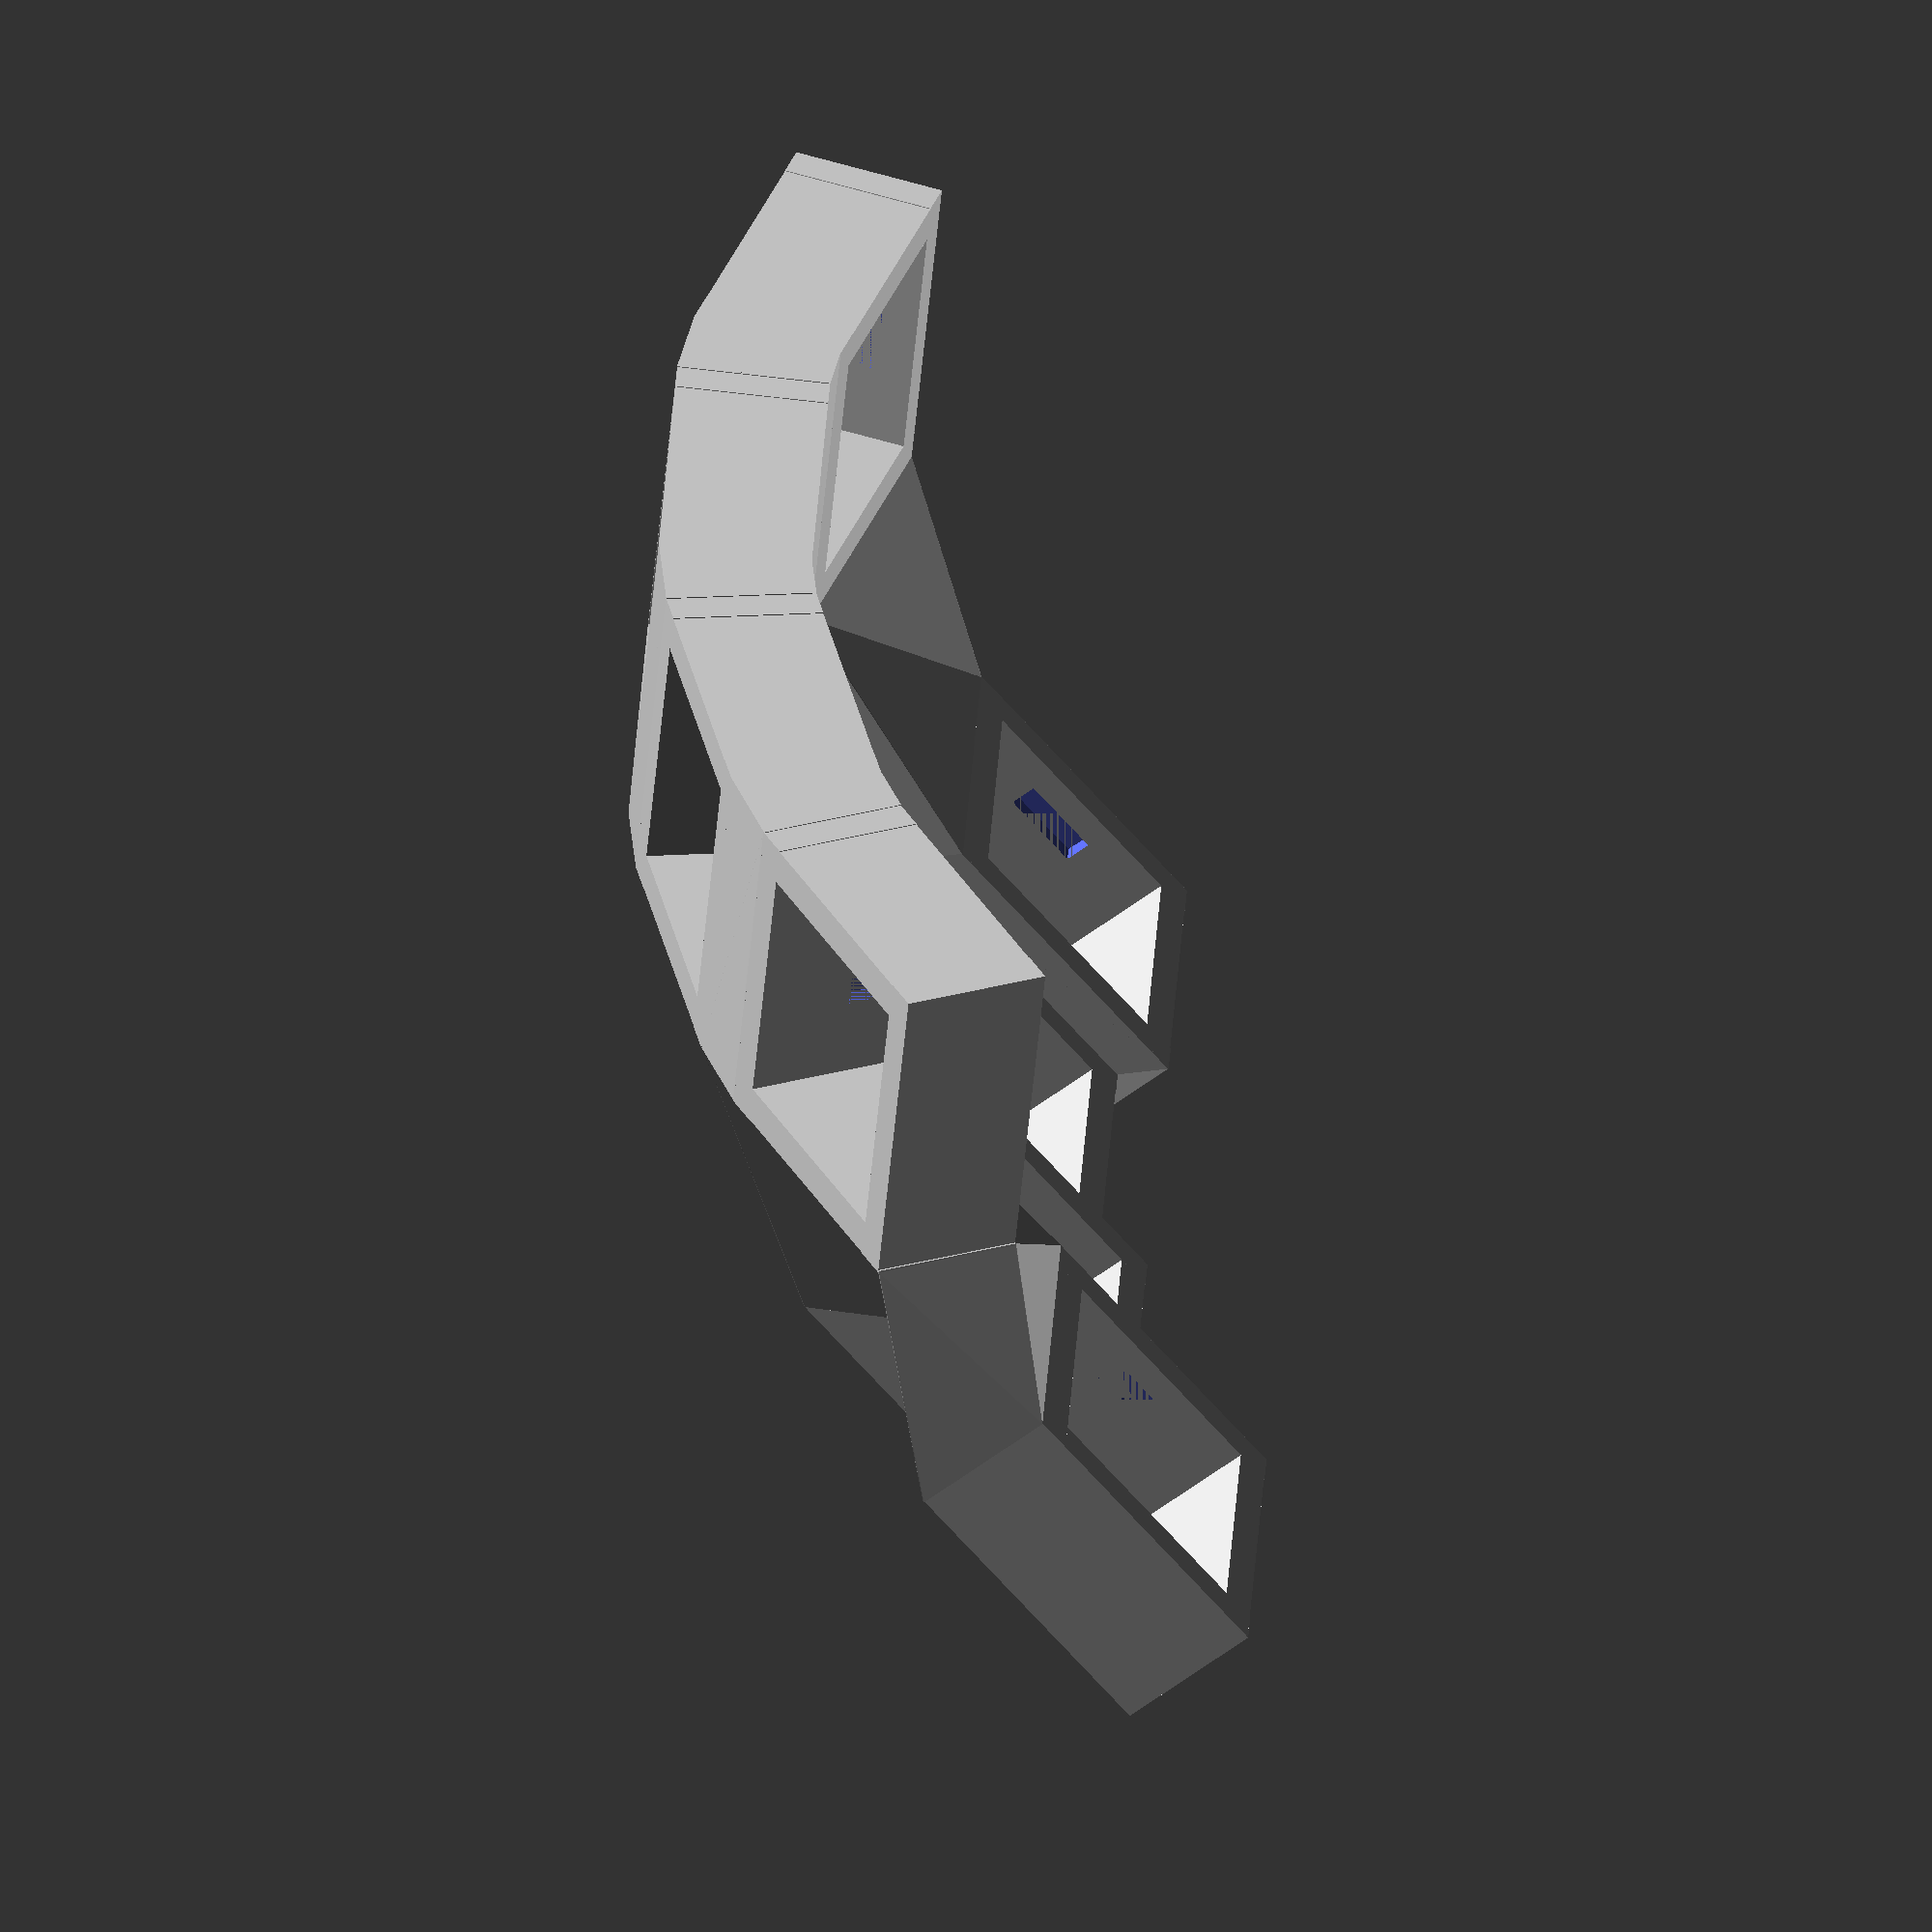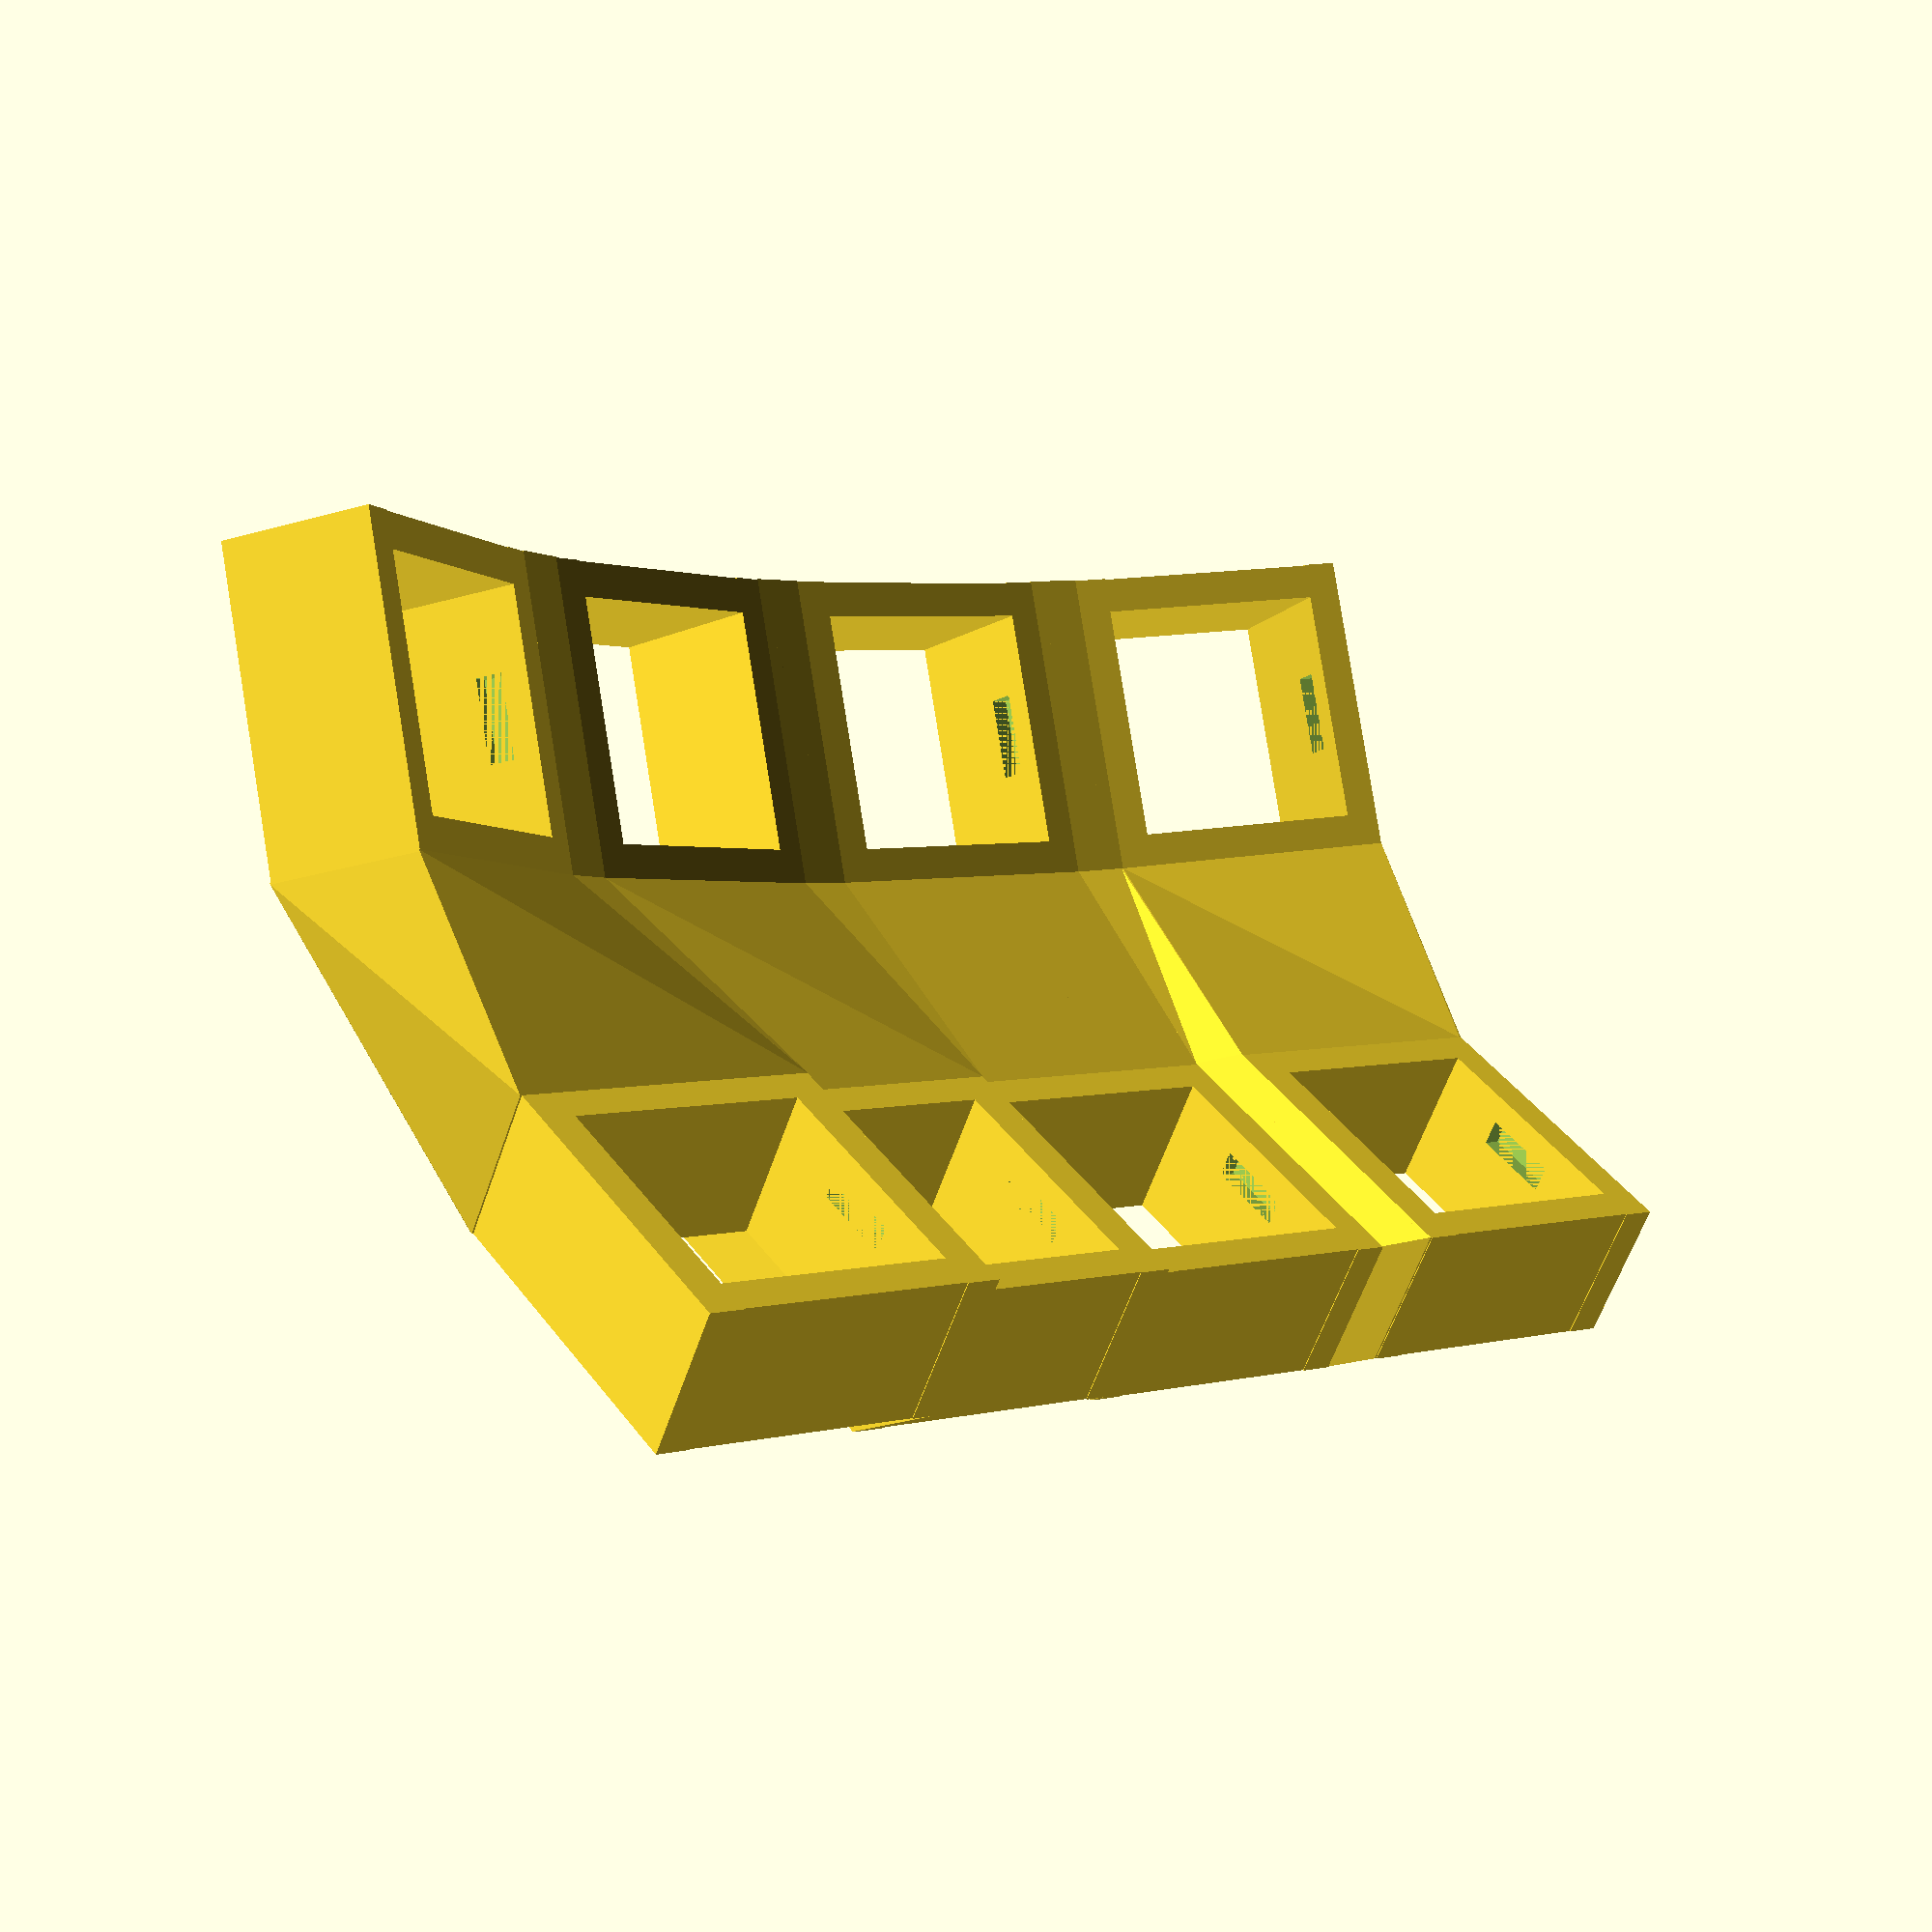
<openscad>
union () {
  union () {
    translate ([0, 0, 131.15290450929663]) {
      rotate (a=0.0, v=[0, -1, 0]) {
        translate ([0, 0, -131.15290450929663]) {
          union () {
            translate ([0, 0, 84.2073157255461]) {
              rotate (a=-14.999999999999998, v=[1, 0, 0]) {
                translate ([0, 0, -84.2073157255461]) {
                  union () {
                    difference () {
                      union () {
                        translate ([0, 7.95, 0]) {
                          cube ([17.9, 2, 8.5], center=true);
                        }
                        translate ([7.9, 0, 0]) {
                          cube ([2, 17.8, 8.5], center=true);
                        }
                      }
                      translate ([0, 7.45, 2.0]) {
                        cube ([4.75, 1.0, 1.5], center=true);
                      }
                    }
                    mirror ([0, 1, 0]) {
                      mirror ([1, 0, 0]) {
                        difference () {
                          union () {
                            translate ([0, 7.95, 0]) {
                              cube ([17.9, 2, 8.5], center=true);
                            }
                            translate ([7.9, 0, 0]) {
                              cube ([2, 17.8, 8.5], center=true);
                            }
                          }
                          translate ([0, 7.45, 2.0]) {
                            cube ([4.75, 1.0, 1.5], center=true);
                          }
                        }
                      }
                    }
                  }
                }
              }
            }
            translate ([0, 0, 84.2073157255461]) {
              rotate (a=0.0, v=[1, 0, 0]) {
                translate ([0, 0, -84.2073157255461]) {
                  union () {
                    difference () {
                      union () {
                        translate ([0, 7.95, 0]) {
                          cube ([17.9, 2, 8.5], center=true);
                        }
                        translate ([7.9, 0, 0]) {
                          cube ([2, 17.8, 8.5], center=true);
                        }
                      }
                      translate ([0, 7.45, 2.0]) {
                        cube ([4.75, 1.0, 1.5], center=true);
                      }
                    }
                    mirror ([0, 1, 0]) {
                      mirror ([1, 0, 0]) {
                        difference () {
                          union () {
                            translate ([0, 7.95, 0]) {
                              cube ([17.9, 2, 8.5], center=true);
                            }
                            translate ([7.9, 0, 0]) {
                              cube ([2, 17.8, 8.5], center=true);
                            }
                          }
                          translate ([0, 7.45, 2.0]) {
                            cube ([4.75, 1.0, 1.5], center=true);
                          }
                        }
                      }
                    }
                  }
                }
              }
            }
            translate ([0, 0, 84.2073157255461]) {
              rotate (a=14.999999999999998, v=[1, 0, 0]) {
                translate ([0, 0, -84.2073157255461]) {
                  union () {
                    difference () {
                      union () {
                        translate ([0, 7.95, 0]) {
                          cube ([17.9, 2, 8.5], center=true);
                        }
                        translate ([7.9, 0, 0]) {
                          cube ([2, 17.8, 8.5], center=true);
                        }
                      }
                      translate ([0, 7.45, 2.0]) {
                        cube ([4.75, 1.0, 1.5], center=true);
                      }
                    }
                    mirror ([0, 1, 0]) {
                      mirror ([1, 0, 0]) {
                        difference () {
                          union () {
                            translate ([0, 7.95, 0]) {
                              cube ([17.9, 2, 8.5], center=true);
                            }
                            translate ([7.9, 0, 0]) {
                              cube ([2, 17.8, 8.5], center=true);
                            }
                          }
                          translate ([0, 7.45, 2.0]) {
                            cube ([4.75, 1.0, 1.5], center=true);
                          }
                        }
                      }
                    }
                  }
                }
              }
            }
            translate ([0, 0, 84.2073157255461]) {
              rotate (a=29.999999999999996, v=[1, 0, 0]) {
                translate ([0, 0, -84.2073157255461]) {
                  union () {
                    difference () {
                      union () {
                        translate ([0, 7.95, 0]) {
                          cube ([17.9, 2, 8.5], center=true);
                        }
                        translate ([7.9, 0, 0]) {
                          cube ([2, 17.8, 8.5], center=true);
                        }
                      }
                      translate ([0, 7.45, 2.0]) {
                        cube ([4.75, 1.0, 1.5], center=true);
                      }
                    }
                    mirror ([0, 1, 0]) {
                      mirror ([1, 0, 0]) {
                        difference () {
                          union () {
                            translate ([0, 7.95, 0]) {
                              cube ([17.9, 2, 8.5], center=true);
                            }
                            translate ([7.9, 0, 0]) {
                              cube ([2, 17.8, 8.5], center=true);
                            }
                          }
                          translate ([0, 7.45, 2.0]) {
                            cube ([4.75, 1.0, 1.5], center=true);
                          }
                        }
                      }
                    }
                  }
                }
              }
            }
          }
        }
      }
    }
  }
  union () {
    translate ([0, 0, 131.15290450929663]) {
      rotate (a=0.0, v=[0, -1, 0]) {
        translate ([0, 0, -131.15290450929663]) {
          union () {
            union () {
              hull () {
                translate ([0, 0, 84.2073157255461]) {
                  rotate (a=0.0, v=[1, 0, 0]) {
                    translate ([0, 0, -84.2073157255461]) {
                      color ([16/17, 0, 0, 1]) {
                        translate ([-8.85, -8.899999999999999, 0]) {
                          translate ([0, 0, 0.0]) {
                            cube ([0.1, 0.1, 8.5], center=true);
                          }
                        }
                      }
                    }
                  }
                }
                translate ([0, 0, 84.2073157255461]) {
                  rotate (a=0.0, v=[1, 0, 0]) {
                    translate ([0, 0, -84.2073157255461]) {
                      color ([16/17, 0, 0, 1]) {
                        translate ([8.950000000000001, -8.899999999999999, 0]) {
                          translate ([0, 0, 0.0]) {
                            cube ([0.1, 0.1, 8.5], center=true);
                          }
                        }
                      }
                    }
                  }
                }
                translate ([0, 0, 84.2073157255461]) {
                  rotate (a=-14.999999999999998, v=[1, 0, 0]) {
                    translate ([0, 0, -84.2073157255461]) {
                      color ([16/17, 0, 0, 1]) {
                        translate ([-8.85, 9.0, 0]) {
                          translate ([0, 0, 0.0]) {
                            cube ([0.1, 0.1, 8.5], center=true);
                          }
                        }
                      }
                    }
                  }
                }
              }
              hull () {
                translate ([0, 0, 84.2073157255461]) {
                  rotate (a=0.0, v=[1, 0, 0]) {
                    translate ([0, 0, -84.2073157255461]) {
                      color ([16/17, 0, 0, 1]) {
                        translate ([8.950000000000001, -8.899999999999999, 0]) {
                          translate ([0, 0, 0.0]) {
                            cube ([0.1, 0.1, 8.5], center=true);
                          }
                        }
                      }
                    }
                  }
                }
                translate ([0, 0, 84.2073157255461]) {
                  rotate (a=-14.999999999999998, v=[1, 0, 0]) {
                    translate ([0, 0, -84.2073157255461]) {
                      color ([16/17, 0, 0, 1]) {
                        translate ([-8.85, 9.0, 0]) {
                          translate ([0, 0, 0.0]) {
                            cube ([0.1, 0.1, 8.5], center=true);
                          }
                        }
                      }
                    }
                  }
                }
                translate ([0, 0, 84.2073157255461]) {
                  rotate (a=-14.999999999999998, v=[1, 0, 0]) {
                    translate ([0, 0, -84.2073157255461]) {
                      color ([16/17, 0, 0, 1]) {
                        translate ([8.950000000000001, 9.0, 0]) {
                          translate ([0, 0, 0.0]) {
                            cube ([0.1, 0.1, 8.5], center=true);
                          }
                        }
                      }
                    }
                  }
                }
              }
            }
            union () {
              hull () {
                translate ([0, 0, 84.2073157255461]) {
                  rotate (a=14.999999999999998, v=[1, 0, 0]) {
                    translate ([0, 0, -84.2073157255461]) {
                      color ([16/17, 0, 0, 1]) {
                        translate ([-8.85, -8.899999999999999, 0]) {
                          translate ([0, 0, 0.0]) {
                            cube ([0.1, 0.1, 8.5], center=true);
                          }
                        }
                      }
                    }
                  }
                }
                translate ([0, 0, 84.2073157255461]) {
                  rotate (a=14.999999999999998, v=[1, 0, 0]) {
                    translate ([0, 0, -84.2073157255461]) {
                      color ([16/17, 0, 0, 1]) {
                        translate ([8.950000000000001, -8.899999999999999, 0]) {
                          translate ([0, 0, 0.0]) {
                            cube ([0.1, 0.1, 8.5], center=true);
                          }
                        }
                      }
                    }
                  }
                }
                translate ([0, 0, 84.2073157255461]) {
                  rotate (a=0.0, v=[1, 0, 0]) {
                    translate ([0, 0, -84.2073157255461]) {
                      color ([16/17, 0, 0, 1]) {
                        translate ([-8.85, 9.0, 0]) {
                          translate ([0, 0, 0.0]) {
                            cube ([0.1, 0.1, 8.5], center=true);
                          }
                        }
                      }
                    }
                  }
                }
              }
              hull () {
                translate ([0, 0, 84.2073157255461]) {
                  rotate (a=14.999999999999998, v=[1, 0, 0]) {
                    translate ([0, 0, -84.2073157255461]) {
                      color ([16/17, 0, 0, 1]) {
                        translate ([8.950000000000001, -8.899999999999999, 0]) {
                          translate ([0, 0, 0.0]) {
                            cube ([0.1, 0.1, 8.5], center=true);
                          }
                        }
                      }
                    }
                  }
                }
                translate ([0, 0, 84.2073157255461]) {
                  rotate (a=0.0, v=[1, 0, 0]) {
                    translate ([0, 0, -84.2073157255461]) {
                      color ([16/17, 0, 0, 1]) {
                        translate ([-8.85, 9.0, 0]) {
                          translate ([0, 0, 0.0]) {
                            cube ([0.1, 0.1, 8.5], center=true);
                          }
                        }
                      }
                    }
                  }
                }
                translate ([0, 0, 84.2073157255461]) {
                  rotate (a=0.0, v=[1, 0, 0]) {
                    translate ([0, 0, -84.2073157255461]) {
                      color ([16/17, 0, 0, 1]) {
                        translate ([8.950000000000001, 9.0, 0]) {
                          translate ([0, 0, 0.0]) {
                            cube ([0.1, 0.1, 8.5], center=true);
                          }
                        }
                      }
                    }
                  }
                }
              }
            }
            union () {
              hull () {
                translate ([0, 0, 84.2073157255461]) {
                  rotate (a=29.999999999999996, v=[1, 0, 0]) {
                    translate ([0, 0, -84.2073157255461]) {
                      color ([16/17, 0, 0, 1]) {
                        translate ([-8.85, -8.899999999999999, 0]) {
                          translate ([0, 0, 0.0]) {
                            cube ([0.1, 0.1, 8.5], center=true);
                          }
                        }
                      }
                    }
                  }
                }
                translate ([0, 0, 84.2073157255461]) {
                  rotate (a=29.999999999999996, v=[1, 0, 0]) {
                    translate ([0, 0, -84.2073157255461]) {
                      color ([16/17, 0, 0, 1]) {
                        translate ([8.950000000000001, -8.899999999999999, 0]) {
                          translate ([0, 0, 0.0]) {
                            cube ([0.1, 0.1, 8.5], center=true);
                          }
                        }
                      }
                    }
                  }
                }
                translate ([0, 0, 84.2073157255461]) {
                  rotate (a=14.999999999999998, v=[1, 0, 0]) {
                    translate ([0, 0, -84.2073157255461]) {
                      color ([16/17, 0, 0, 1]) {
                        translate ([-8.85, 9.0, 0]) {
                          translate ([0, 0, 0.0]) {
                            cube ([0.1, 0.1, 8.5], center=true);
                          }
                        }
                      }
                    }
                  }
                }
              }
              hull () {
                translate ([0, 0, 84.2073157255461]) {
                  rotate (a=29.999999999999996, v=[1, 0, 0]) {
                    translate ([0, 0, -84.2073157255461]) {
                      color ([16/17, 0, 0, 1]) {
                        translate ([8.950000000000001, -8.899999999999999, 0]) {
                          translate ([0, 0, 0.0]) {
                            cube ([0.1, 0.1, 8.5], center=true);
                          }
                        }
                      }
                    }
                  }
                }
                translate ([0, 0, 84.2073157255461]) {
                  rotate (a=14.999999999999998, v=[1, 0, 0]) {
                    translate ([0, 0, -84.2073157255461]) {
                      color ([16/17, 0, 0, 1]) {
                        translate ([-8.85, 9.0, 0]) {
                          translate ([0, 0, 0.0]) {
                            cube ([0.1, 0.1, 8.5], center=true);
                          }
                        }
                      }
                    }
                  }
                }
                translate ([0, 0, 84.2073157255461]) {
                  rotate (a=14.999999999999998, v=[1, 0, 0]) {
                    translate ([0, 0, -84.2073157255461]) {
                      color ([16/17, 0, 0, 1]) {
                        translate ([8.950000000000001, 9.0, 0]) {
                          translate ([0, 0, 0.0]) {
                            cube ([0.1, 0.1, 8.5], center=true);
                          }
                        }
                      }
                    }
                  }
                }
              }
            }
          }
        }
      }
    }
  }
  union () {
  }
  union () {
  }
  translate ([-31.134166645409252, 0, 15]) {
    translate ([0, 0, 131.15290450929663]) {
      rotate (a=0.0, v=[0, -1, 0]) {
        translate ([0, 0, -131.15290450929663]) {
          union () {
            translate ([0, 0, 73.48149911978955]) {
              rotate (a=-14.999999999999998, v=[1, 0, 0]) {
                translate ([0, 0, -73.48149911978955]) {
                  rotate (a=-14.999999999999998, v=[-1, 0, 0]) {
                    translate ([0, 0, 0.25881904510252074]) {
                      rotate (a=45.0, v=[0, 1, 0]) {
                        union () {
                          difference () {
                            union () {
                              translate ([0, 7.95, 0]) {
                                cube ([17.9, 2, 8.5], center=true);
                              }
                              translate ([7.9, 0, 0]) {
                                cube ([2, 17.8, 8.5], center=true);
                              }
                            }
                            translate ([0, 7.45, 2.0]) {
                              cube ([4.75, 1.0, 1.5], center=true);
                            }
                          }
                          mirror ([0, 1, 0]) {
                            mirror ([1, 0, 0]) {
                              difference () {
                                union () {
                                  translate ([0, 7.95, 0]) {
                                    cube ([17.9, 2, 8.5], center=true);
                                  }
                                  translate ([7.9, 0, 0]) {
                                    cube ([2, 17.8, 8.5], center=true);
                                  }
                                }
                                translate ([0, 7.45, 2.0]) {
                                  cube ([4.75, 1.0, 1.5], center=true);
                                }
                              }
                            }
                          }
                        }
                      }
                    }
                  }
                }
              }
            }
            translate ([0, 0, 71.94923960468147]) {
              rotate (a=0.0, v=[1, 0, 0]) {
                translate ([0, 0, -71.94923960468147]) {
                  rotate (a=0.0, v=[-1, 0, 0]) {
                    translate ([0, 0, 0.0]) {
                      rotate (a=45.0, v=[0, 1, 0]) {
                        union () {
                          difference () {
                            union () {
                              translate ([0, 7.95, 0]) {
                                cube ([17.9, 2, 8.5], center=true);
                              }
                              translate ([7.9, 0, 0]) {
                                cube ([2, 17.8, 8.5], center=true);
                              }
                            }
                            translate ([0, 7.45, 2.0]) {
                              cube ([4.75, 1.0, 1.5], center=true);
                            }
                          }
                          mirror ([0, 1, 0]) {
                            mirror ([1, 0, 0]) {
                              difference () {
                                union () {
                                  translate ([0, 7.95, 0]) {
                                    cube ([17.9, 2, 8.5], center=true);
                                  }
                                  translate ([7.9, 0, 0]) {
                                    cube ([2, 17.8, 8.5], center=true);
                                  }
                                }
                                translate ([0, 7.45, 2.0]) {
                                  cube ([4.75, 1.0, 1.5], center=true);
                                }
                              }
                            }
                          }
                        }
                      }
                    }
                  }
                }
              }
            }
            translate ([0, 0, 71.94923960468147]) {
              rotate (a=14.999999999999998, v=[1, 0, 0]) {
                translate ([0, 0, -71.94923960468147]) {
                  rotate (a=14.999999999999998, v=[-1, 0, 0]) {
                    translate ([0, 0, 0.25881904510252074]) {
                      rotate (a=45.0, v=[0, 1, 0]) {
                        union () {
                          difference () {
                            union () {
                              translate ([0, 7.95, 0]) {
                                cube ([17.9, 2, 8.5], center=true);
                              }
                              translate ([7.9, 0, 0]) {
                                cube ([2, 17.8, 8.5], center=true);
                              }
                            }
                            translate ([0, 7.45, 2.0]) {
                              cube ([4.75, 1.0, 1.5], center=true);
                            }
                          }
                          mirror ([0, 1, 0]) {
                            mirror ([1, 0, 0]) {
                              difference () {
                                union () {
                                  translate ([0, 7.95, 0]) {
                                    cube ([17.9, 2, 8.5], center=true);
                                  }
                                  translate ([7.9, 0, 0]) {
                                    cube ([2, 17.8, 8.5], center=true);
                                  }
                                }
                                translate ([0, 7.45, 2.0]) {
                                  cube ([4.75, 1.0, 1.5], center=true);
                                }
                              }
                            }
                          }
                        }
                      }
                    }
                  }
                }
              }
            }
            translate ([0, 0, 73.48149911978955]) {
              rotate (a=29.999999999999996, v=[1, 0, 0]) {
                translate ([0, 0, -73.48149911978955]) {
                  rotate (a=29.999999999999996, v=[-1, 0, 0]) {
                    translate ([0, 0, 0.5176380902050415]) {
                      rotate (a=45.0, v=[0, 1, 0]) {
                        union () {
                          difference () {
                            union () {
                              translate ([0, 7.95, 0]) {
                                cube ([17.9, 2, 8.5], center=true);
                              }
                              translate ([7.9, 0, 0]) {
                                cube ([2, 17.8, 8.5], center=true);
                              }
                            }
                            translate ([0, 7.45, 2.0]) {
                              cube ([4.75, 1.0, 1.5], center=true);
                            }
                          }
                          mirror ([0, 1, 0]) {
                            mirror ([1, 0, 0]) {
                              difference () {
                                union () {
                                  translate ([0, 7.95, 0]) {
                                    cube ([17.9, 2, 8.5], center=true);
                                  }
                                  translate ([7.9, 0, 0]) {
                                    cube ([2, 17.8, 8.5], center=true);
                                  }
                                }
                                translate ([0, 7.45, 2.0]) {
                                  cube ([4.75, 1.0, 1.5], center=true);
                                }
                              }
                            }
                          }
                        }
                      }
                    }
                  }
                }
              }
            }
          }
        }
      }
    }
  }
  union () {
    translate ([-31.134166645409252, 0, 15]) {
      translate ([0, 0, 131.15290450929663]) {
        rotate (a=0.0, v=[0, -1, 0]) {
          translate ([0, 0, -131.15290450929663]) {
            union () {
              union () {
                hull () {
                  translate ([0, 0, 71.94923960468147]) {
                    rotate (a=0.0, v=[1, 0, 0]) {
                      translate ([0, 0, -71.94923960468147]) {
                        rotate (a=0.0, v=[-1, 0, 0]) {
                          translate ([0, 0, 0.0]) {
                            rotate (a=45.0, v=[0, 1, 0]) {
                              color ([16/17, 0, 0, 1]) {
                                translate ([-8.85, -8.899999999999999, 0]) {
                                  translate ([0, 0, 0.0]) {
                                    cube ([0.1, 0.1, 8.5], center=true);
                                  }
                                }
                              }
                            }
                          }
                        }
                      }
                    }
                  }
                  translate ([0, 0, 71.94923960468147]) {
                    rotate (a=0.0, v=[1, 0, 0]) {
                      translate ([0, 0, -71.94923960468147]) {
                        rotate (a=0.0, v=[-1, 0, 0]) {
                          translate ([0, 0, 0.0]) {
                            rotate (a=45.0, v=[0, 1, 0]) {
                              color ([16/17, 0, 0, 1]) {
                                translate ([8.950000000000001, -8.899999999999999, 0]) {
                                  translate ([0, 0, 0.0]) {
                                    cube ([0.1, 0.1, 8.5], center=true);
                                  }
                                }
                              }
                            }
                          }
                        }
                      }
                    }
                  }
                  translate ([0, 0, 73.48149911978955]) {
                    rotate (a=-14.999999999999998, v=[1, 0, 0]) {
                      translate ([0, 0, -73.48149911978955]) {
                        rotate (a=-14.999999999999998, v=[-1, 0, 0]) {
                          translate ([0, 0, 0.25881904510252074]) {
                            rotate (a=45.0, v=[0, 1, 0]) {
                              color ([16/17, 0, 0, 1]) {
                                translate ([-8.85, 9.0, 0]) {
                                  translate ([0, 0, 0.0]) {
                                    cube ([0.1, 0.1, 8.5], center=true);
                                  }
                                }
                              }
                            }
                          }
                        }
                      }
                    }
                  }
                }
                hull () {
                  translate ([0, 0, 71.94923960468147]) {
                    rotate (a=0.0, v=[1, 0, 0]) {
                      translate ([0, 0, -71.94923960468147]) {
                        rotate (a=0.0, v=[-1, 0, 0]) {
                          translate ([0, 0, 0.0]) {
                            rotate (a=45.0, v=[0, 1, 0]) {
                              color ([16/17, 0, 0, 1]) {
                                translate ([8.950000000000001, -8.899999999999999, 0]) {
                                  translate ([0, 0, 0.0]) {
                                    cube ([0.1, 0.1, 8.5], center=true);
                                  }
                                }
                              }
                            }
                          }
                        }
                      }
                    }
                  }
                  translate ([0, 0, 73.48149911978955]) {
                    rotate (a=-14.999999999999998, v=[1, 0, 0]) {
                      translate ([0, 0, -73.48149911978955]) {
                        rotate (a=-14.999999999999998, v=[-1, 0, 0]) {
                          translate ([0, 0, 0.25881904510252074]) {
                            rotate (a=45.0, v=[0, 1, 0]) {
                              color ([16/17, 0, 0, 1]) {
                                translate ([-8.85, 9.0, 0]) {
                                  translate ([0, 0, 0.0]) {
                                    cube ([0.1, 0.1, 8.5], center=true);
                                  }
                                }
                              }
                            }
                          }
                        }
                      }
                    }
                  }
                  translate ([0, 0, 73.48149911978955]) {
                    rotate (a=-14.999999999999998, v=[1, 0, 0]) {
                      translate ([0, 0, -73.48149911978955]) {
                        rotate (a=-14.999999999999998, v=[-1, 0, 0]) {
                          translate ([0, 0, 0.25881904510252074]) {
                            rotate (a=45.0, v=[0, 1, 0]) {
                              color ([16/17, 0, 0, 1]) {
                                translate ([8.950000000000001, 9.0, 0]) {
                                  translate ([0, 0, 0.0]) {
                                    cube ([0.1, 0.1, 8.5], center=true);
                                  }
                                }
                              }
                            }
                          }
                        }
                      }
                    }
                  }
                }
              }
              union () {
                hull () {
                  translate ([0, 0, 71.94923960468147]) {
                    rotate (a=14.999999999999998, v=[1, 0, 0]) {
                      translate ([0, 0, -71.94923960468147]) {
                        rotate (a=14.999999999999998, v=[-1, 0, 0]) {
                          translate ([0, 0, 0.25881904510252074]) {
                            rotate (a=45.0, v=[0, 1, 0]) {
                              color ([16/17, 0, 0, 1]) {
                                translate ([-8.85, -8.899999999999999, 0]) {
                                  translate ([0, 0, 0.0]) {
                                    cube ([0.1, 0.1, 8.5], center=true);
                                  }
                                }
                              }
                            }
                          }
                        }
                      }
                    }
                  }
                  translate ([0, 0, 71.94923960468147]) {
                    rotate (a=14.999999999999998, v=[1, 0, 0]) {
                      translate ([0, 0, -71.94923960468147]) {
                        rotate (a=14.999999999999998, v=[-1, 0, 0]) {
                          translate ([0, 0, 0.25881904510252074]) {
                            rotate (a=45.0, v=[0, 1, 0]) {
                              color ([16/17, 0, 0, 1]) {
                                translate ([8.950000000000001, -8.899999999999999, 0]) {
                                  translate ([0, 0, 0.0]) {
                                    cube ([0.1, 0.1, 8.5], center=true);
                                  }
                                }
                              }
                            }
                          }
                        }
                      }
                    }
                  }
                  translate ([0, 0, 71.94923960468147]) {
                    rotate (a=0.0, v=[1, 0, 0]) {
                      translate ([0, 0, -71.94923960468147]) {
                        rotate (a=0.0, v=[-1, 0, 0]) {
                          translate ([0, 0, 0.0]) {
                            rotate (a=45.0, v=[0, 1, 0]) {
                              color ([16/17, 0, 0, 1]) {
                                translate ([-8.85, 9.0, 0]) {
                                  translate ([0, 0, 0.0]) {
                                    cube ([0.1, 0.1, 8.5], center=true);
                                  }
                                }
                              }
                            }
                          }
                        }
                      }
                    }
                  }
                }
                hull () {
                  translate ([0, 0, 71.94923960468147]) {
                    rotate (a=14.999999999999998, v=[1, 0, 0]) {
                      translate ([0, 0, -71.94923960468147]) {
                        rotate (a=14.999999999999998, v=[-1, 0, 0]) {
                          translate ([0, 0, 0.25881904510252074]) {
                            rotate (a=45.0, v=[0, 1, 0]) {
                              color ([16/17, 0, 0, 1]) {
                                translate ([8.950000000000001, -8.899999999999999, 0]) {
                                  translate ([0, 0, 0.0]) {
                                    cube ([0.1, 0.1, 8.5], center=true);
                                  }
                                }
                              }
                            }
                          }
                        }
                      }
                    }
                  }
                  translate ([0, 0, 71.94923960468147]) {
                    rotate (a=0.0, v=[1, 0, 0]) {
                      translate ([0, 0, -71.94923960468147]) {
                        rotate (a=0.0, v=[-1, 0, 0]) {
                          translate ([0, 0, 0.0]) {
                            rotate (a=45.0, v=[0, 1, 0]) {
                              color ([16/17, 0, 0, 1]) {
                                translate ([-8.85, 9.0, 0]) {
                                  translate ([0, 0, 0.0]) {
                                    cube ([0.1, 0.1, 8.5], center=true);
                                  }
                                }
                              }
                            }
                          }
                        }
                      }
                    }
                  }
                  translate ([0, 0, 71.94923960468147]) {
                    rotate (a=0.0, v=[1, 0, 0]) {
                      translate ([0, 0, -71.94923960468147]) {
                        rotate (a=0.0, v=[-1, 0, 0]) {
                          translate ([0, 0, 0.0]) {
                            rotate (a=45.0, v=[0, 1, 0]) {
                              color ([16/17, 0, 0, 1]) {
                                translate ([8.950000000000001, 9.0, 0]) {
                                  translate ([0, 0, 0.0]) {
                                    cube ([0.1, 0.1, 8.5], center=true);
                                  }
                                }
                              }
                            }
                          }
                        }
                      }
                    }
                  }
                }
              }
              union () {
                hull () {
                  translate ([0, 0, 73.48149911978955]) {
                    rotate (a=29.999999999999996, v=[1, 0, 0]) {
                      translate ([0, 0, -73.48149911978955]) {
                        rotate (a=29.999999999999996, v=[-1, 0, 0]) {
                          translate ([0, 0, 0.5176380902050415]) {
                            rotate (a=45.0, v=[0, 1, 0]) {
                              color ([16/17, 0, 0, 1]) {
                                translate ([-8.85, -8.899999999999999, 0]) {
                                  translate ([0, 0, 0.0]) {
                                    cube ([0.1, 0.1, 8.5], center=true);
                                  }
                                }
                              }
                            }
                          }
                        }
                      }
                    }
                  }
                  translate ([0, 0, 73.48149911978955]) {
                    rotate (a=29.999999999999996, v=[1, 0, 0]) {
                      translate ([0, 0, -73.48149911978955]) {
                        rotate (a=29.999999999999996, v=[-1, 0, 0]) {
                          translate ([0, 0, 0.5176380902050415]) {
                            rotate (a=45.0, v=[0, 1, 0]) {
                              color ([16/17, 0, 0, 1]) {
                                translate ([8.950000000000001, -8.899999999999999, 0]) {
                                  translate ([0, 0, 0.0]) {
                                    cube ([0.1, 0.1, 8.5], center=true);
                                  }
                                }
                              }
                            }
                          }
                        }
                      }
                    }
                  }
                  translate ([0, 0, 71.94923960468147]) {
                    rotate (a=14.999999999999998, v=[1, 0, 0]) {
                      translate ([0, 0, -71.94923960468147]) {
                        rotate (a=14.999999999999998, v=[-1, 0, 0]) {
                          translate ([0, 0, 0.25881904510252074]) {
                            rotate (a=45.0, v=[0, 1, 0]) {
                              color ([16/17, 0, 0, 1]) {
                                translate ([-8.85, 9.0, 0]) {
                                  translate ([0, 0, 0.0]) {
                                    cube ([0.1, 0.1, 8.5], center=true);
                                  }
                                }
                              }
                            }
                          }
                        }
                      }
                    }
                  }
                }
                hull () {
                  translate ([0, 0, 73.48149911978955]) {
                    rotate (a=29.999999999999996, v=[1, 0, 0]) {
                      translate ([0, 0, -73.48149911978955]) {
                        rotate (a=29.999999999999996, v=[-1, 0, 0]) {
                          translate ([0, 0, 0.5176380902050415]) {
                            rotate (a=45.0, v=[0, 1, 0]) {
                              color ([16/17, 0, 0, 1]) {
                                translate ([8.950000000000001, -8.899999999999999, 0]) {
                                  translate ([0, 0, 0.0]) {
                                    cube ([0.1, 0.1, 8.5], center=true);
                                  }
                                }
                              }
                            }
                          }
                        }
                      }
                    }
                  }
                  translate ([0, 0, 71.94923960468147]) {
                    rotate (a=14.999999999999998, v=[1, 0, 0]) {
                      translate ([0, 0, -71.94923960468147]) {
                        rotate (a=14.999999999999998, v=[-1, 0, 0]) {
                          translate ([0, 0, 0.25881904510252074]) {
                            rotate (a=45.0, v=[0, 1, 0]) {
                              color ([16/17, 0, 0, 1]) {
                                translate ([-8.85, 9.0, 0]) {
                                  translate ([0, 0, 0.0]) {
                                    cube ([0.1, 0.1, 8.5], center=true);
                                  }
                                }
                              }
                            }
                          }
                        }
                      }
                    }
                  }
                  translate ([0, 0, 71.94923960468147]) {
                    rotate (a=14.999999999999998, v=[1, 0, 0]) {
                      translate ([0, 0, -71.94923960468147]) {
                        rotate (a=14.999999999999998, v=[-1, 0, 0]) {
                          translate ([0, 0, 0.25881904510252074]) {
                            rotate (a=45.0, v=[0, 1, 0]) {
                              color ([16/17, 0, 0, 1]) {
                                translate ([8.950000000000001, 9.0, 0]) {
                                  translate ([0, 0, 0.0]) {
                                    cube ([0.1, 0.1, 8.5], center=true);
                                  }
                                }
                              }
                            }
                          }
                        }
                      }
                    }
                  }
                }
              }
            }
          }
        }
      }
    }
    union () {
      union () {
        hull () {
          translate ([0, 0, 131.15290450929663]) {
            rotate (a=0.0, v=[0, -1, 0]) {
              translate ([0, 0, -131.15290450929663]) {
                translate ([0, 0, 84.2073157255461]) {
                  rotate (a=-14.999999999999998, v=[1, 0, 0]) {
                    translate ([0, 0, -84.2073157255461]) {
                      color ([16/17, 0, 0, 1]) {
                        translate ([-8.85, -8.899999999999999, 0]) {
                          translate ([0, 0, 0.0]) {
                            cube ([0.1, 0.1, 8.5], center=true);
                          }
                        }
                      }
                    }
                  }
                }
              }
            }
          }
          translate ([-31.134166645409252, 0, 15]) {
            translate ([0, 0, 131.15290450929663]) {
              rotate (a=0.0, v=[0, -1, 0]) {
                translate ([0, 0, -131.15290450929663]) {
                  translate ([0, 0, 73.48149911978955]) {
                    rotate (a=-14.999999999999998, v=[1, 0, 0]) {
                      translate ([0, 0, -73.48149911978955]) {
                        rotate (a=-14.999999999999998, v=[-1, 0, 0]) {
                          translate ([0, 0, 0.25881904510252074]) {
                            rotate (a=45.0, v=[0, 1, 0]) {
                              color ([16/17, 0, 0, 1]) {
                                translate ([8.950000000000001, -8.899999999999999, 0]) {
                                  translate ([0, 0, 0.0]) {
                                    cube ([0.1, 0.1, 8.5], center=true);
                                  }
                                }
                              }
                            }
                          }
                        }
                      }
                    }
                  }
                }
              }
            }
          }
          translate ([0, 0, 131.15290450929663]) {
            rotate (a=0.0, v=[0, -1, 0]) {
              translate ([0, 0, -131.15290450929663]) {
                translate ([0, 0, 84.2073157255461]) {
                  rotate (a=-14.999999999999998, v=[1, 0, 0]) {
                    translate ([0, 0, -84.2073157255461]) {
                      color ([16/17, 0, 0, 1]) {
                        translate ([-8.85, 9.0, 0]) {
                          translate ([0, 0, 0.0]) {
                            cube ([0.1, 0.1, 8.5], center=true);
                          }
                        }
                      }
                    }
                  }
                }
              }
            }
          }
        }
        hull () {
          translate ([-31.134166645409252, 0, 15]) {
            translate ([0, 0, 131.15290450929663]) {
              rotate (a=0.0, v=[0, -1, 0]) {
                translate ([0, 0, -131.15290450929663]) {
                  translate ([0, 0, 73.48149911978955]) {
                    rotate (a=-14.999999999999998, v=[1, 0, 0]) {
                      translate ([0, 0, -73.48149911978955]) {
                        rotate (a=-14.999999999999998, v=[-1, 0, 0]) {
                          translate ([0, 0, 0.25881904510252074]) {
                            rotate (a=45.0, v=[0, 1, 0]) {
                              color ([16/17, 0, 0, 1]) {
                                translate ([8.950000000000001, -8.899999999999999, 0]) {
                                  translate ([0, 0, 0.0]) {
                                    cube ([0.1, 0.1, 8.5], center=true);
                                  }
                                }
                              }
                            }
                          }
                        }
                      }
                    }
                  }
                }
              }
            }
          }
          translate ([0, 0, 131.15290450929663]) {
            rotate (a=0.0, v=[0, -1, 0]) {
              translate ([0, 0, -131.15290450929663]) {
                translate ([0, 0, 84.2073157255461]) {
                  rotate (a=-14.999999999999998, v=[1, 0, 0]) {
                    translate ([0, 0, -84.2073157255461]) {
                      color ([16/17, 0, 0, 1]) {
                        translate ([-8.85, 9.0, 0]) {
                          translate ([0, 0, 0.0]) {
                            cube ([0.1, 0.1, 8.5], center=true);
                          }
                        }
                      }
                    }
                  }
                }
              }
            }
          }
          translate ([-31.134166645409252, 0, 15]) {
            translate ([0, 0, 131.15290450929663]) {
              rotate (a=0.0, v=[0, -1, 0]) {
                translate ([0, 0, -131.15290450929663]) {
                  translate ([0, 0, 73.48149911978955]) {
                    rotate (a=-14.999999999999998, v=[1, 0, 0]) {
                      translate ([0, 0, -73.48149911978955]) {
                        rotate (a=-14.999999999999998, v=[-1, 0, 0]) {
                          translate ([0, 0, 0.25881904510252074]) {
                            rotate (a=45.0, v=[0, 1, 0]) {
                              color ([16/17, 0, 0, 1]) {
                                translate ([8.950000000000001, 9.0, 0]) {
                                  translate ([0, 0, 0.0]) {
                                    cube ([0.1, 0.1, 8.5], center=true);
                                  }
                                }
                              }
                            }
                          }
                        }
                      }
                    }
                  }
                }
              }
            }
          }
        }
      }
      union () {
        hull () {
          translate ([0, 0, 131.15290450929663]) {
            rotate (a=0.0, v=[0, -1, 0]) {
              translate ([0, 0, -131.15290450929663]) {
                translate ([0, 0, 84.2073157255461]) {
                  rotate (a=0.0, v=[1, 0, 0]) {
                    translate ([0, 0, -84.2073157255461]) {
                      color ([16/17, 0, 0, 1]) {
                        translate ([-8.85, -8.899999999999999, 0]) {
                          translate ([0, 0, 0.0]) {
                            cube ([0.1, 0.1, 8.5], center=true);
                          }
                        }
                      }
                    }
                  }
                }
              }
            }
          }
          translate ([-31.134166645409252, 0, 15]) {
            translate ([0, 0, 131.15290450929663]) {
              rotate (a=0.0, v=[0, -1, 0]) {
                translate ([0, 0, -131.15290450929663]) {
                  translate ([0, 0, 71.94923960468147]) {
                    rotate (a=0.0, v=[1, 0, 0]) {
                      translate ([0, 0, -71.94923960468147]) {
                        rotate (a=0.0, v=[-1, 0, 0]) {
                          translate ([0, 0, 0.0]) {
                            rotate (a=45.0, v=[0, 1, 0]) {
                              color ([16/17, 0, 0, 1]) {
                                translate ([8.950000000000001, -8.899999999999999, 0]) {
                                  translate ([0, 0, 0.0]) {
                                    cube ([0.1, 0.1, 8.5], center=true);
                                  }
                                }
                              }
                            }
                          }
                        }
                      }
                    }
                  }
                }
              }
            }
          }
          translate ([0, 0, 131.15290450929663]) {
            rotate (a=0.0, v=[0, -1, 0]) {
              translate ([0, 0, -131.15290450929663]) {
                translate ([0, 0, 84.2073157255461]) {
                  rotate (a=0.0, v=[1, 0, 0]) {
                    translate ([0, 0, -84.2073157255461]) {
                      color ([16/17, 0, 0, 1]) {
                        translate ([-8.85, 9.0, 0]) {
                          translate ([0, 0, 0.0]) {
                            cube ([0.1, 0.1, 8.5], center=true);
                          }
                        }
                      }
                    }
                  }
                }
              }
            }
          }
        }
        hull () {
          translate ([-31.134166645409252, 0, 15]) {
            translate ([0, 0, 131.15290450929663]) {
              rotate (a=0.0, v=[0, -1, 0]) {
                translate ([0, 0, -131.15290450929663]) {
                  translate ([0, 0, 71.94923960468147]) {
                    rotate (a=0.0, v=[1, 0, 0]) {
                      translate ([0, 0, -71.94923960468147]) {
                        rotate (a=0.0, v=[-1, 0, 0]) {
                          translate ([0, 0, 0.0]) {
                            rotate (a=45.0, v=[0, 1, 0]) {
                              color ([16/17, 0, 0, 1]) {
                                translate ([8.950000000000001, -8.899999999999999, 0]) {
                                  translate ([0, 0, 0.0]) {
                                    cube ([0.1, 0.1, 8.5], center=true);
                                  }
                                }
                              }
                            }
                          }
                        }
                      }
                    }
                  }
                }
              }
            }
          }
          translate ([0, 0, 131.15290450929663]) {
            rotate (a=0.0, v=[0, -1, 0]) {
              translate ([0, 0, -131.15290450929663]) {
                translate ([0, 0, 84.2073157255461]) {
                  rotate (a=0.0, v=[1, 0, 0]) {
                    translate ([0, 0, -84.2073157255461]) {
                      color ([16/17, 0, 0, 1]) {
                        translate ([-8.85, 9.0, 0]) {
                          translate ([0, 0, 0.0]) {
                            cube ([0.1, 0.1, 8.5], center=true);
                          }
                        }
                      }
                    }
                  }
                }
              }
            }
          }
          translate ([-31.134166645409252, 0, 15]) {
            translate ([0, 0, 131.15290450929663]) {
              rotate (a=0.0, v=[0, -1, 0]) {
                translate ([0, 0, -131.15290450929663]) {
                  translate ([0, 0, 71.94923960468147]) {
                    rotate (a=0.0, v=[1, 0, 0]) {
                      translate ([0, 0, -71.94923960468147]) {
                        rotate (a=0.0, v=[-1, 0, 0]) {
                          translate ([0, 0, 0.0]) {
                            rotate (a=45.0, v=[0, 1, 0]) {
                              color ([16/17, 0, 0, 1]) {
                                translate ([8.950000000000001, 9.0, 0]) {
                                  translate ([0, 0, 0.0]) {
                                    cube ([0.1, 0.1, 8.5], center=true);
                                  }
                                }
                              }
                            }
                          }
                        }
                      }
                    }
                  }
                }
              }
            }
          }
        }
      }
      union () {
        hull () {
          translate ([0, 0, 131.15290450929663]) {
            rotate (a=0.0, v=[0, -1, 0]) {
              translate ([0, 0, -131.15290450929663]) {
                translate ([0, 0, 84.2073157255461]) {
                  rotate (a=14.999999999999998, v=[1, 0, 0]) {
                    translate ([0, 0, -84.2073157255461]) {
                      color ([16/17, 0, 0, 1]) {
                        translate ([-8.85, -8.899999999999999, 0]) {
                          translate ([0, 0, 0.0]) {
                            cube ([0.1, 0.1, 8.5], center=true);
                          }
                        }
                      }
                    }
                  }
                }
              }
            }
          }
          translate ([-31.134166645409252, 0, 15]) {
            translate ([0, 0, 131.15290450929663]) {
              rotate (a=0.0, v=[0, -1, 0]) {
                translate ([0, 0, -131.15290450929663]) {
                  translate ([0, 0, 71.94923960468147]) {
                    rotate (a=14.999999999999998, v=[1, 0, 0]) {
                      translate ([0, 0, -71.94923960468147]) {
                        rotate (a=14.999999999999998, v=[-1, 0, 0]) {
                          translate ([0, 0, 0.25881904510252074]) {
                            rotate (a=45.0, v=[0, 1, 0]) {
                              color ([16/17, 0, 0, 1]) {
                                translate ([8.950000000000001, -8.899999999999999, 0]) {
                                  translate ([0, 0, 0.0]) {
                                    cube ([0.1, 0.1, 8.5], center=true);
                                  }
                                }
                              }
                            }
                          }
                        }
                      }
                    }
                  }
                }
              }
            }
          }
          translate ([0, 0, 131.15290450929663]) {
            rotate (a=0.0, v=[0, -1, 0]) {
              translate ([0, 0, -131.15290450929663]) {
                translate ([0, 0, 84.2073157255461]) {
                  rotate (a=14.999999999999998, v=[1, 0, 0]) {
                    translate ([0, 0, -84.2073157255461]) {
                      color ([16/17, 0, 0, 1]) {
                        translate ([-8.85, 9.0, 0]) {
                          translate ([0, 0, 0.0]) {
                            cube ([0.1, 0.1, 8.5], center=true);
                          }
                        }
                      }
                    }
                  }
                }
              }
            }
          }
        }
        hull () {
          translate ([-31.134166645409252, 0, 15]) {
            translate ([0, 0, 131.15290450929663]) {
              rotate (a=0.0, v=[0, -1, 0]) {
                translate ([0, 0, -131.15290450929663]) {
                  translate ([0, 0, 71.94923960468147]) {
                    rotate (a=14.999999999999998, v=[1, 0, 0]) {
                      translate ([0, 0, -71.94923960468147]) {
                        rotate (a=14.999999999999998, v=[-1, 0, 0]) {
                          translate ([0, 0, 0.25881904510252074]) {
                            rotate (a=45.0, v=[0, 1, 0]) {
                              color ([16/17, 0, 0, 1]) {
                                translate ([8.950000000000001, -8.899999999999999, 0]) {
                                  translate ([0, 0, 0.0]) {
                                    cube ([0.1, 0.1, 8.5], center=true);
                                  }
                                }
                              }
                            }
                          }
                        }
                      }
                    }
                  }
                }
              }
            }
          }
          translate ([0, 0, 131.15290450929663]) {
            rotate (a=0.0, v=[0, -1, 0]) {
              translate ([0, 0, -131.15290450929663]) {
                translate ([0, 0, 84.2073157255461]) {
                  rotate (a=14.999999999999998, v=[1, 0, 0]) {
                    translate ([0, 0, -84.2073157255461]) {
                      color ([16/17, 0, 0, 1]) {
                        translate ([-8.85, 9.0, 0]) {
                          translate ([0, 0, 0.0]) {
                            cube ([0.1, 0.1, 8.5], center=true);
                          }
                        }
                      }
                    }
                  }
                }
              }
            }
          }
          translate ([-31.134166645409252, 0, 15]) {
            translate ([0, 0, 131.15290450929663]) {
              rotate (a=0.0, v=[0, -1, 0]) {
                translate ([0, 0, -131.15290450929663]) {
                  translate ([0, 0, 71.94923960468147]) {
                    rotate (a=14.999999999999998, v=[1, 0, 0]) {
                      translate ([0, 0, -71.94923960468147]) {
                        rotate (a=14.999999999999998, v=[-1, 0, 0]) {
                          translate ([0, 0, 0.25881904510252074]) {
                            rotate (a=45.0, v=[0, 1, 0]) {
                              color ([16/17, 0, 0, 1]) {
                                translate ([8.950000000000001, 9.0, 0]) {
                                  translate ([0, 0, 0.0]) {
                                    cube ([0.1, 0.1, 8.5], center=true);
                                  }
                                }
                              }
                            }
                          }
                        }
                      }
                    }
                  }
                }
              }
            }
          }
        }
      }
      union () {
        hull () {
          translate ([0, 0, 131.15290450929663]) {
            rotate (a=0.0, v=[0, -1, 0]) {
              translate ([0, 0, -131.15290450929663]) {
                translate ([0, 0, 84.2073157255461]) {
                  rotate (a=29.999999999999996, v=[1, 0, 0]) {
                    translate ([0, 0, -84.2073157255461]) {
                      color ([16/17, 0, 0, 1]) {
                        translate ([-8.85, -8.899999999999999, 0]) {
                          translate ([0, 0, 0.0]) {
                            cube ([0.1, 0.1, 8.5], center=true);
                          }
                        }
                      }
                    }
                  }
                }
              }
            }
          }
          translate ([-31.134166645409252, 0, 15]) {
            translate ([0, 0, 131.15290450929663]) {
              rotate (a=0.0, v=[0, -1, 0]) {
                translate ([0, 0, -131.15290450929663]) {
                  translate ([0, 0, 73.48149911978955]) {
                    rotate (a=29.999999999999996, v=[1, 0, 0]) {
                      translate ([0, 0, -73.48149911978955]) {
                        rotate (a=29.999999999999996, v=[-1, 0, 0]) {
                          translate ([0, 0, 0.5176380902050415]) {
                            rotate (a=45.0, v=[0, 1, 0]) {
                              color ([16/17, 0, 0, 1]) {
                                translate ([8.950000000000001, -8.899999999999999, 0]) {
                                  translate ([0, 0, 0.0]) {
                                    cube ([0.1, 0.1, 8.5], center=true);
                                  }
                                }
                              }
                            }
                          }
                        }
                      }
                    }
                  }
                }
              }
            }
          }
          translate ([0, 0, 131.15290450929663]) {
            rotate (a=0.0, v=[0, -1, 0]) {
              translate ([0, 0, -131.15290450929663]) {
                translate ([0, 0, 84.2073157255461]) {
                  rotate (a=29.999999999999996, v=[1, 0, 0]) {
                    translate ([0, 0, -84.2073157255461]) {
                      color ([16/17, 0, 0, 1]) {
                        translate ([-8.85, 9.0, 0]) {
                          translate ([0, 0, 0.0]) {
                            cube ([0.1, 0.1, 8.5], center=true);
                          }
                        }
                      }
                    }
                  }
                }
              }
            }
          }
        }
        hull () {
          translate ([-31.134166645409252, 0, 15]) {
            translate ([0, 0, 131.15290450929663]) {
              rotate (a=0.0, v=[0, -1, 0]) {
                translate ([0, 0, -131.15290450929663]) {
                  translate ([0, 0, 73.48149911978955]) {
                    rotate (a=29.999999999999996, v=[1, 0, 0]) {
                      translate ([0, 0, -73.48149911978955]) {
                        rotate (a=29.999999999999996, v=[-1, 0, 0]) {
                          translate ([0, 0, 0.5176380902050415]) {
                            rotate (a=45.0, v=[0, 1, 0]) {
                              color ([16/17, 0, 0, 1]) {
                                translate ([8.950000000000001, -8.899999999999999, 0]) {
                                  translate ([0, 0, 0.0]) {
                                    cube ([0.1, 0.1, 8.5], center=true);
                                  }
                                }
                              }
                            }
                          }
                        }
                      }
                    }
                  }
                }
              }
            }
          }
          translate ([0, 0, 131.15290450929663]) {
            rotate (a=0.0, v=[0, -1, 0]) {
              translate ([0, 0, -131.15290450929663]) {
                translate ([0, 0, 84.2073157255461]) {
                  rotate (a=29.999999999999996, v=[1, 0, 0]) {
                    translate ([0, 0, -84.2073157255461]) {
                      color ([16/17, 0, 0, 1]) {
                        translate ([-8.85, 9.0, 0]) {
                          translate ([0, 0, 0.0]) {
                            cube ([0.1, 0.1, 8.5], center=true);
                          }
                        }
                      }
                    }
                  }
                }
              }
            }
          }
          translate ([-31.134166645409252, 0, 15]) {
            translate ([0, 0, 131.15290450929663]) {
              rotate (a=0.0, v=[0, -1, 0]) {
                translate ([0, 0, -131.15290450929663]) {
                  translate ([0, 0, 73.48149911978955]) {
                    rotate (a=29.999999999999996, v=[1, 0, 0]) {
                      translate ([0, 0, -73.48149911978955]) {
                        rotate (a=29.999999999999996, v=[-1, 0, 0]) {
                          translate ([0, 0, 0.5176380902050415]) {
                            rotate (a=45.0, v=[0, 1, 0]) {
                              color ([16/17, 0, 0, 1]) {
                                translate ([8.950000000000001, 9.0, 0]) {
                                  translate ([0, 0, 0.0]) {
                                    cube ([0.1, 0.1, 8.5], center=true);
                                  }
                                }
                              }
                            }
                          }
                        }
                      }
                    }
                  }
                }
              }
            }
          }
        }
      }
    }
    union () {
      union () {
        hull () {
          translate ([0, 0, 131.15290450929663]) {
            rotate (a=0.0, v=[0, -1, 0]) {
              translate ([0, 0, -131.15290450929663]) {
                translate ([0, 0, 84.2073157255461]) {
                  rotate (a=0.0, v=[1, 0, 0]) {
                    translate ([0, 0, -84.2073157255461]) {
                      color ([16/17, 0, 0, 1]) {
                        translate ([-8.85, -8.899999999999999, 0]) {
                          translate ([0, 0, 0.0]) {
                            cube ([0.1, 0.1, 8.5], center=true);
                          }
                        }
                      }
                    }
                  }
                }
              }
            }
          }
          translate ([-31.134166645409252, 0, 15]) {
            translate ([0, 0, 131.15290450929663]) {
              rotate (a=0.0, v=[0, -1, 0]) {
                translate ([0, 0, -131.15290450929663]) {
                  translate ([0, 0, 71.94923960468147]) {
                    rotate (a=0.0, v=[1, 0, 0]) {
                      translate ([0, 0, -71.94923960468147]) {
                        rotate (a=0.0, v=[-1, 0, 0]) {
                          translate ([0, 0, 0.0]) {
                            rotate (a=45.0, v=[0, 1, 0]) {
                              color ([16/17, 0, 0, 1]) {
                                translate ([8.950000000000001, -8.899999999999999, 0]) {
                                  translate ([0, 0, 0.0]) {
                                    cube ([0.1, 0.1, 8.5], center=true);
                                  }
                                }
                              }
                            }
                          }
                        }
                      }
                    }
                  }
                }
              }
            }
          }
          translate ([0, 0, 131.15290450929663]) {
            rotate (a=0.0, v=[0, -1, 0]) {
              translate ([0, 0, -131.15290450929663]) {
                translate ([0, 0, 84.2073157255461]) {
                  rotate (a=-14.999999999999998, v=[1, 0, 0]) {
                    translate ([0, 0, -84.2073157255461]) {
                      color ([16/17, 0, 0, 1]) {
                        translate ([-8.85, 9.0, 0]) {
                          translate ([0, 0, 0.0]) {
                            cube ([0.1, 0.1, 8.5], center=true);
                          }
                        }
                      }
                    }
                  }
                }
              }
            }
          }
        }
        hull () {
          translate ([-31.134166645409252, 0, 15]) {
            translate ([0, 0, 131.15290450929663]) {
              rotate (a=0.0, v=[0, -1, 0]) {
                translate ([0, 0, -131.15290450929663]) {
                  translate ([0, 0, 71.94923960468147]) {
                    rotate (a=0.0, v=[1, 0, 0]) {
                      translate ([0, 0, -71.94923960468147]) {
                        rotate (a=0.0, v=[-1, 0, 0]) {
                          translate ([0, 0, 0.0]) {
                            rotate (a=45.0, v=[0, 1, 0]) {
                              color ([16/17, 0, 0, 1]) {
                                translate ([8.950000000000001, -8.899999999999999, 0]) {
                                  translate ([0, 0, 0.0]) {
                                    cube ([0.1, 0.1, 8.5], center=true);
                                  }
                                }
                              }
                            }
                          }
                        }
                      }
                    }
                  }
                }
              }
            }
          }
          translate ([0, 0, 131.15290450929663]) {
            rotate (a=0.0, v=[0, -1, 0]) {
              translate ([0, 0, -131.15290450929663]) {
                translate ([0, 0, 84.2073157255461]) {
                  rotate (a=-14.999999999999998, v=[1, 0, 0]) {
                    translate ([0, 0, -84.2073157255461]) {
                      color ([16/17, 0, 0, 1]) {
                        translate ([-8.85, 9.0, 0]) {
                          translate ([0, 0, 0.0]) {
                            cube ([0.1, 0.1, 8.5], center=true);
                          }
                        }
                      }
                    }
                  }
                }
              }
            }
          }
          translate ([-31.134166645409252, 0, 15]) {
            translate ([0, 0, 131.15290450929663]) {
              rotate (a=0.0, v=[0, -1, 0]) {
                translate ([0, 0, -131.15290450929663]) {
                  translate ([0, 0, 73.48149911978955]) {
                    rotate (a=-14.999999999999998, v=[1, 0, 0]) {
                      translate ([0, 0, -73.48149911978955]) {
                        rotate (a=-14.999999999999998, v=[-1, 0, 0]) {
                          translate ([0, 0, 0.25881904510252074]) {
                            rotate (a=45.0, v=[0, 1, 0]) {
                              color ([16/17, 0, 0, 1]) {
                                translate ([8.950000000000001, 9.0, 0]) {
                                  translate ([0, 0, 0.0]) {
                                    cube ([0.1, 0.1, 8.5], center=true);
                                  }
                                }
                              }
                            }
                          }
                        }
                      }
                    }
                  }
                }
              }
            }
          }
        }
      }
      union () {
        hull () {
          translate ([0, 0, 131.15290450929663]) {
            rotate (a=0.0, v=[0, -1, 0]) {
              translate ([0, 0, -131.15290450929663]) {
                translate ([0, 0, 84.2073157255461]) {
                  rotate (a=14.999999999999998, v=[1, 0, 0]) {
                    translate ([0, 0, -84.2073157255461]) {
                      color ([16/17, 0, 0, 1]) {
                        translate ([-8.85, -8.899999999999999, 0]) {
                          translate ([0, 0, 0.0]) {
                            cube ([0.1, 0.1, 8.5], center=true);
                          }
                        }
                      }
                    }
                  }
                }
              }
            }
          }
          translate ([-31.134166645409252, 0, 15]) {
            translate ([0, 0, 131.15290450929663]) {
              rotate (a=0.0, v=[0, -1, 0]) {
                translate ([0, 0, -131.15290450929663]) {
                  translate ([0, 0, 71.94923960468147]) {
                    rotate (a=14.999999999999998, v=[1, 0, 0]) {
                      translate ([0, 0, -71.94923960468147]) {
                        rotate (a=14.999999999999998, v=[-1, 0, 0]) {
                          translate ([0, 0, 0.25881904510252074]) {
                            rotate (a=45.0, v=[0, 1, 0]) {
                              color ([16/17, 0, 0, 1]) {
                                translate ([8.950000000000001, -8.899999999999999, 0]) {
                                  translate ([0, 0, 0.0]) {
                                    cube ([0.1, 0.1, 8.5], center=true);
                                  }
                                }
                              }
                            }
                          }
                        }
                      }
                    }
                  }
                }
              }
            }
          }
          translate ([0, 0, 131.15290450929663]) {
            rotate (a=0.0, v=[0, -1, 0]) {
              translate ([0, 0, -131.15290450929663]) {
                translate ([0, 0, 84.2073157255461]) {
                  rotate (a=0.0, v=[1, 0, 0]) {
                    translate ([0, 0, -84.2073157255461]) {
                      color ([16/17, 0, 0, 1]) {
                        translate ([-8.85, 9.0, 0]) {
                          translate ([0, 0, 0.0]) {
                            cube ([0.1, 0.1, 8.5], center=true);
                          }
                        }
                      }
                    }
                  }
                }
              }
            }
          }
        }
        hull () {
          translate ([-31.134166645409252, 0, 15]) {
            translate ([0, 0, 131.15290450929663]) {
              rotate (a=0.0, v=[0, -1, 0]) {
                translate ([0, 0, -131.15290450929663]) {
                  translate ([0, 0, 71.94923960468147]) {
                    rotate (a=14.999999999999998, v=[1, 0, 0]) {
                      translate ([0, 0, -71.94923960468147]) {
                        rotate (a=14.999999999999998, v=[-1, 0, 0]) {
                          translate ([0, 0, 0.25881904510252074]) {
                            rotate (a=45.0, v=[0, 1, 0]) {
                              color ([16/17, 0, 0, 1]) {
                                translate ([8.950000000000001, -8.899999999999999, 0]) {
                                  translate ([0, 0, 0.0]) {
                                    cube ([0.1, 0.1, 8.5], center=true);
                                  }
                                }
                              }
                            }
                          }
                        }
                      }
                    }
                  }
                }
              }
            }
          }
          translate ([0, 0, 131.15290450929663]) {
            rotate (a=0.0, v=[0, -1, 0]) {
              translate ([0, 0, -131.15290450929663]) {
                translate ([0, 0, 84.2073157255461]) {
                  rotate (a=0.0, v=[1, 0, 0]) {
                    translate ([0, 0, -84.2073157255461]) {
                      color ([16/17, 0, 0, 1]) {
                        translate ([-8.85, 9.0, 0]) {
                          translate ([0, 0, 0.0]) {
                            cube ([0.1, 0.1, 8.5], center=true);
                          }
                        }
                      }
                    }
                  }
                }
              }
            }
          }
          translate ([-31.134166645409252, 0, 15]) {
            translate ([0, 0, 131.15290450929663]) {
              rotate (a=0.0, v=[0, -1, 0]) {
                translate ([0, 0, -131.15290450929663]) {
                  translate ([0, 0, 71.94923960468147]) {
                    rotate (a=0.0, v=[1, 0, 0]) {
                      translate ([0, 0, -71.94923960468147]) {
                        rotate (a=0.0, v=[-1, 0, 0]) {
                          translate ([0, 0, 0.0]) {
                            rotate (a=45.0, v=[0, 1, 0]) {
                              color ([16/17, 0, 0, 1]) {
                                translate ([8.950000000000001, 9.0, 0]) {
                                  translate ([0, 0, 0.0]) {
                                    cube ([0.1, 0.1, 8.5], center=true);
                                  }
                                }
                              }
                            }
                          }
                        }
                      }
                    }
                  }
                }
              }
            }
          }
        }
      }
      union () {
        hull () {
          translate ([0, 0, 131.15290450929663]) {
            rotate (a=0.0, v=[0, -1, 0]) {
              translate ([0, 0, -131.15290450929663]) {
                translate ([0, 0, 84.2073157255461]) {
                  rotate (a=29.999999999999996, v=[1, 0, 0]) {
                    translate ([0, 0, -84.2073157255461]) {
                      color ([16/17, 0, 0, 1]) {
                        translate ([-8.85, -8.899999999999999, 0]) {
                          translate ([0, 0, 0.0]) {
                            cube ([0.1, 0.1, 8.5], center=true);
                          }
                        }
                      }
                    }
                  }
                }
              }
            }
          }
          translate ([-31.134166645409252, 0, 15]) {
            translate ([0, 0, 131.15290450929663]) {
              rotate (a=0.0, v=[0, -1, 0]) {
                translate ([0, 0, -131.15290450929663]) {
                  translate ([0, 0, 73.48149911978955]) {
                    rotate (a=29.999999999999996, v=[1, 0, 0]) {
                      translate ([0, 0, -73.48149911978955]) {
                        rotate (a=29.999999999999996, v=[-1, 0, 0]) {
                          translate ([0, 0, 0.5176380902050415]) {
                            rotate (a=45.0, v=[0, 1, 0]) {
                              color ([16/17, 0, 0, 1]) {
                                translate ([8.950000000000001, -8.899999999999999, 0]) {
                                  translate ([0, 0, 0.0]) {
                                    cube ([0.1, 0.1, 8.5], center=true);
                                  }
                                }
                              }
                            }
                          }
                        }
                      }
                    }
                  }
                }
              }
            }
          }
          translate ([0, 0, 131.15290450929663]) {
            rotate (a=0.0, v=[0, -1, 0]) {
              translate ([0, 0, -131.15290450929663]) {
                translate ([0, 0, 84.2073157255461]) {
                  rotate (a=14.999999999999998, v=[1, 0, 0]) {
                    translate ([0, 0, -84.2073157255461]) {
                      color ([16/17, 0, 0, 1]) {
                        translate ([-8.85, 9.0, 0]) {
                          translate ([0, 0, 0.0]) {
                            cube ([0.1, 0.1, 8.5], center=true);
                          }
                        }
                      }
                    }
                  }
                }
              }
            }
          }
        }
        hull () {
          translate ([-31.134166645409252, 0, 15]) {
            translate ([0, 0, 131.15290450929663]) {
              rotate (a=0.0, v=[0, -1, 0]) {
                translate ([0, 0, -131.15290450929663]) {
                  translate ([0, 0, 73.48149911978955]) {
                    rotate (a=29.999999999999996, v=[1, 0, 0]) {
                      translate ([0, 0, -73.48149911978955]) {
                        rotate (a=29.999999999999996, v=[-1, 0, 0]) {
                          translate ([0, 0, 0.5176380902050415]) {
                            rotate (a=45.0, v=[0, 1, 0]) {
                              color ([16/17, 0, 0, 1]) {
                                translate ([8.950000000000001, -8.899999999999999, 0]) {
                                  translate ([0, 0, 0.0]) {
                                    cube ([0.1, 0.1, 8.5], center=true);
                                  }
                                }
                              }
                            }
                          }
                        }
                      }
                    }
                  }
                }
              }
            }
          }
          translate ([0, 0, 131.15290450929663]) {
            rotate (a=0.0, v=[0, -1, 0]) {
              translate ([0, 0, -131.15290450929663]) {
                translate ([0, 0, 84.2073157255461]) {
                  rotate (a=14.999999999999998, v=[1, 0, 0]) {
                    translate ([0, 0, -84.2073157255461]) {
                      color ([16/17, 0, 0, 1]) {
                        translate ([-8.85, 9.0, 0]) {
                          translate ([0, 0, 0.0]) {
                            cube ([0.1, 0.1, 8.5], center=true);
                          }
                        }
                      }
                    }
                  }
                }
              }
            }
          }
          translate ([-31.134166645409252, 0, 15]) {
            translate ([0, 0, 131.15290450929663]) {
              rotate (a=0.0, v=[0, -1, 0]) {
                translate ([0, 0, -131.15290450929663]) {
                  translate ([0, 0, 71.94923960468147]) {
                    rotate (a=14.999999999999998, v=[1, 0, 0]) {
                      translate ([0, 0, -71.94923960468147]) {
                        rotate (a=14.999999999999998, v=[-1, 0, 0]) {
                          translate ([0, 0, 0.25881904510252074]) {
                            rotate (a=45.0, v=[0, 1, 0]) {
                              color ([16/17, 0, 0, 1]) {
                                translate ([8.950000000000001, 9.0, 0]) {
                                  translate ([0, 0, 0.0]) {
                                    cube ([0.1, 0.1, 8.5], center=true);
                                  }
                                }
                              }
                            }
                          }
                        }
                      }
                    }
                  }
                }
              }
            }
          }
        }
      }
    }
  }
}

</openscad>
<views>
elev=267.6 azim=328.9 roll=276.3 proj=o view=solid
elev=14.1 azim=258.3 roll=321.5 proj=p view=solid
</views>
